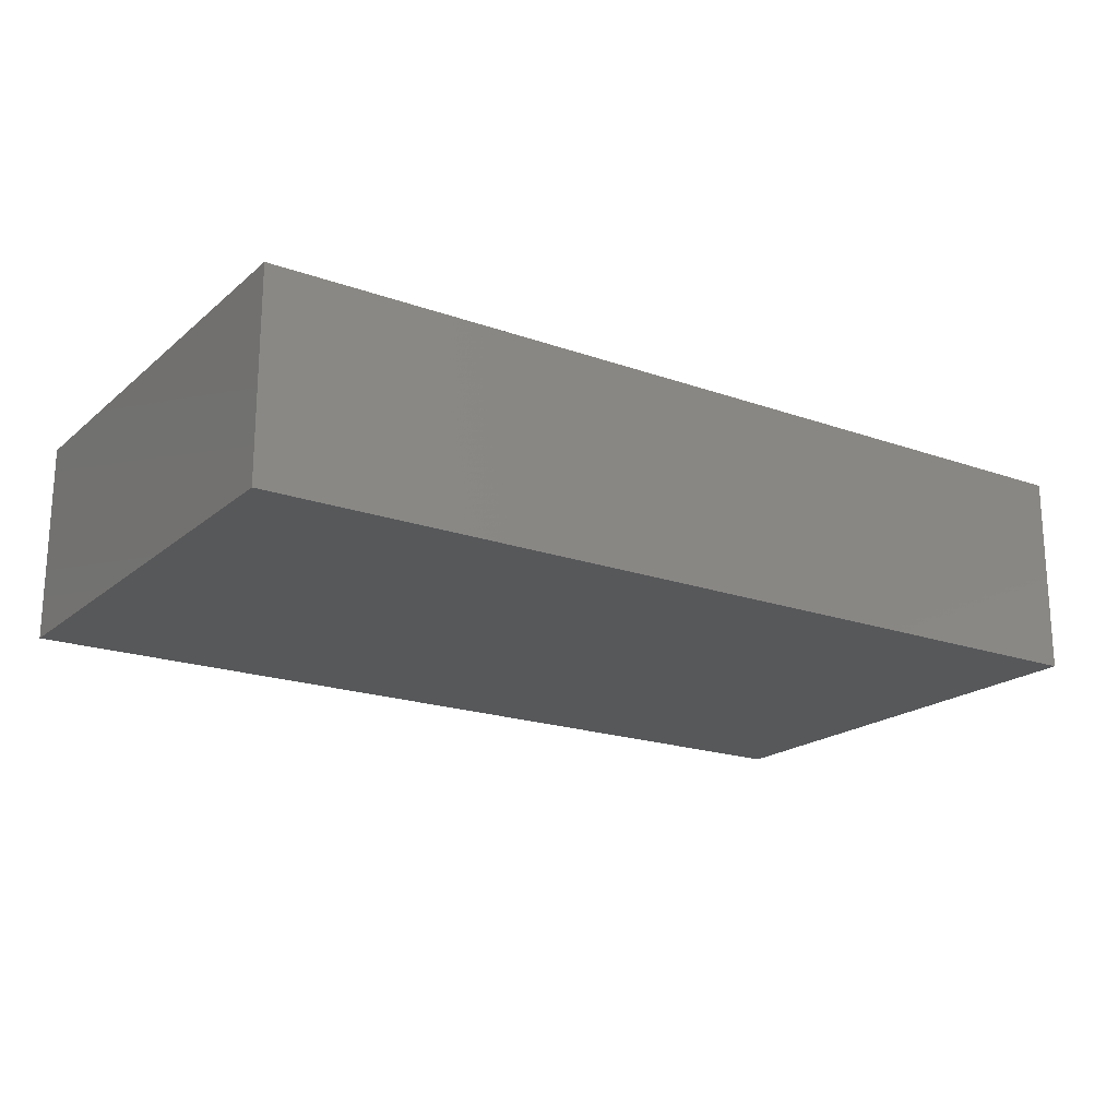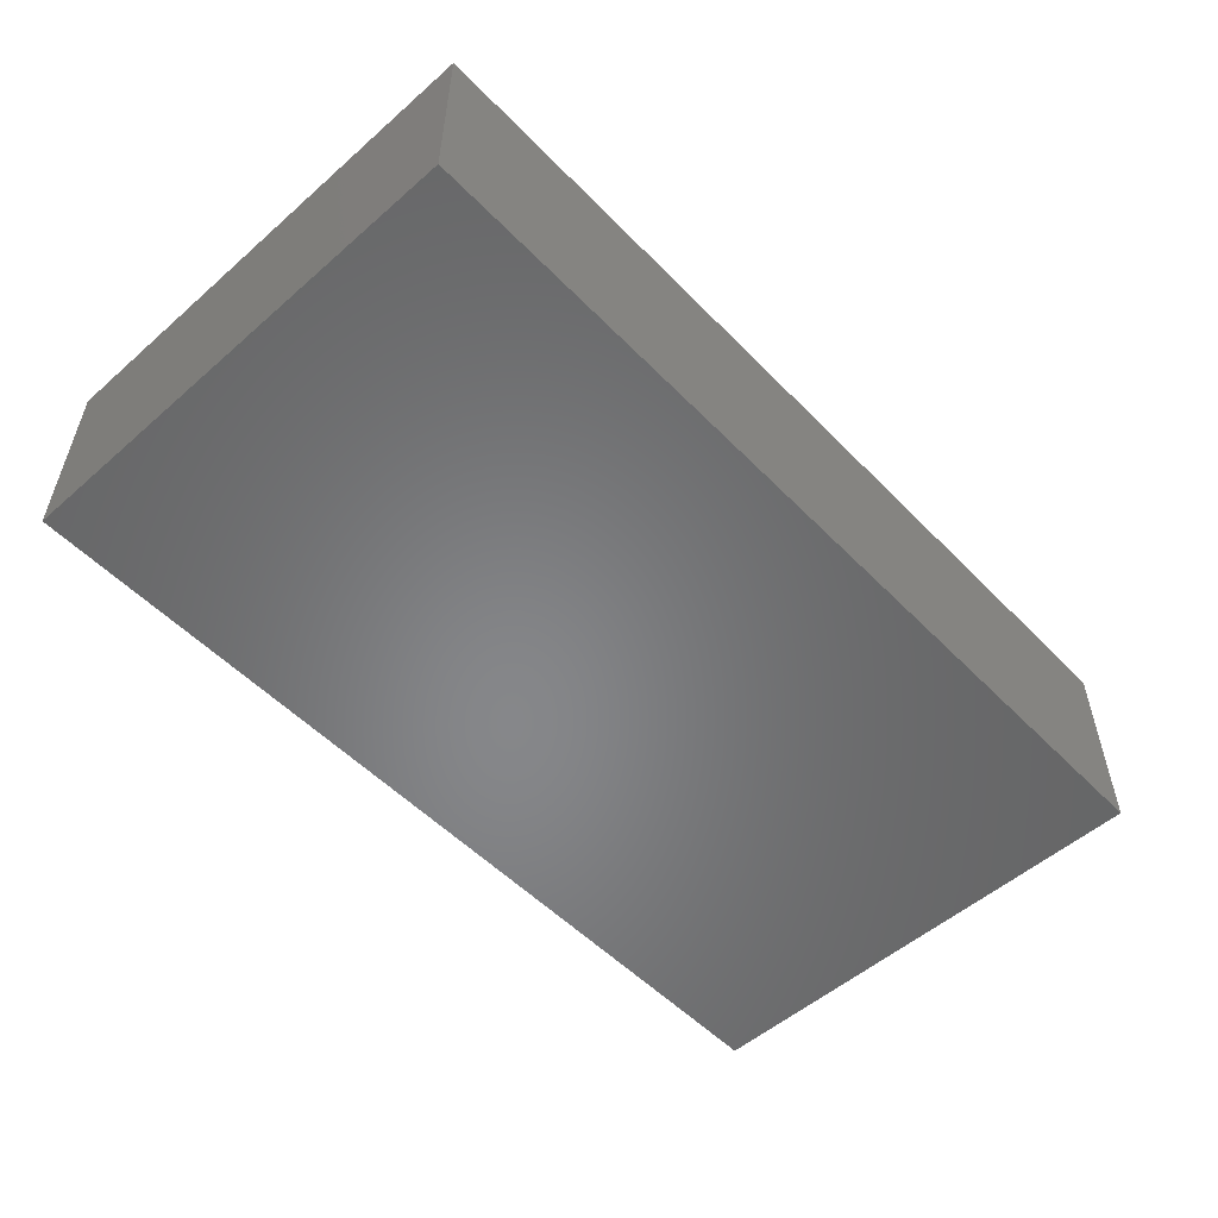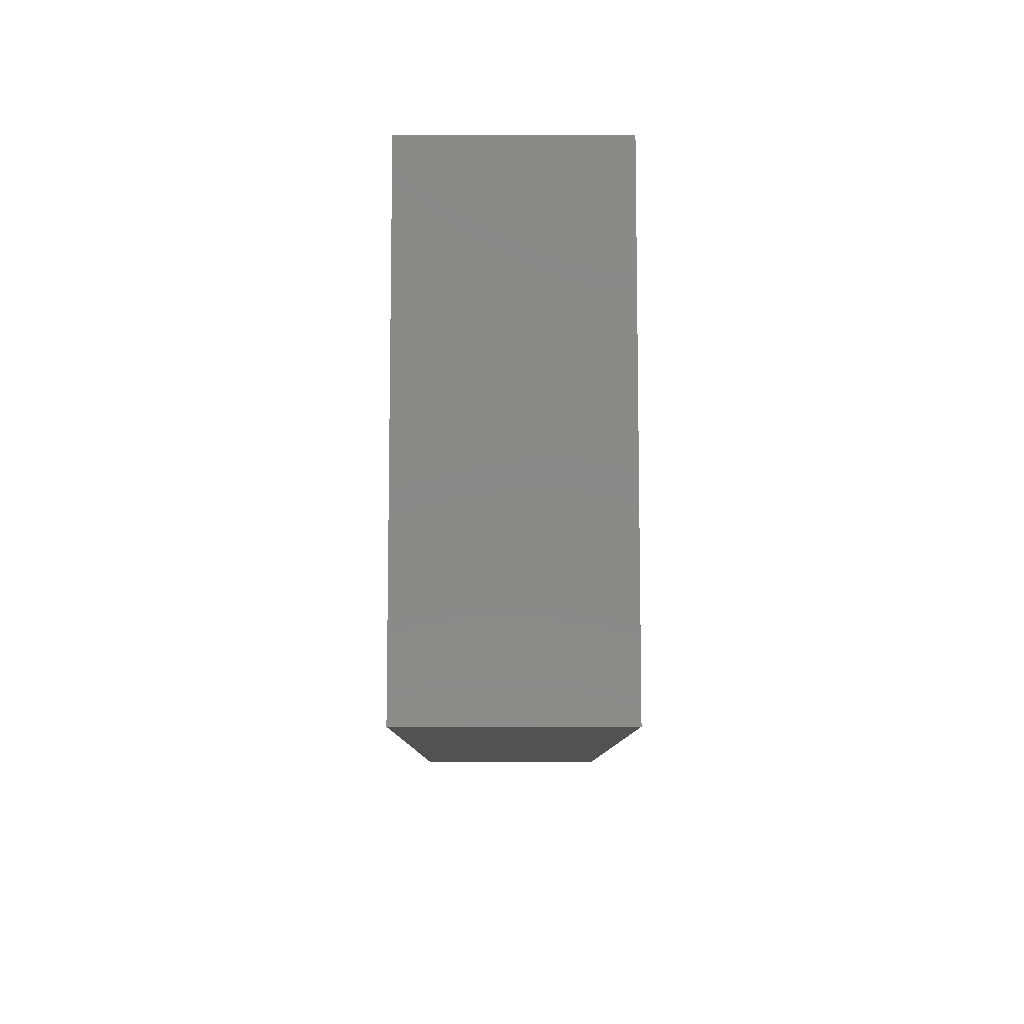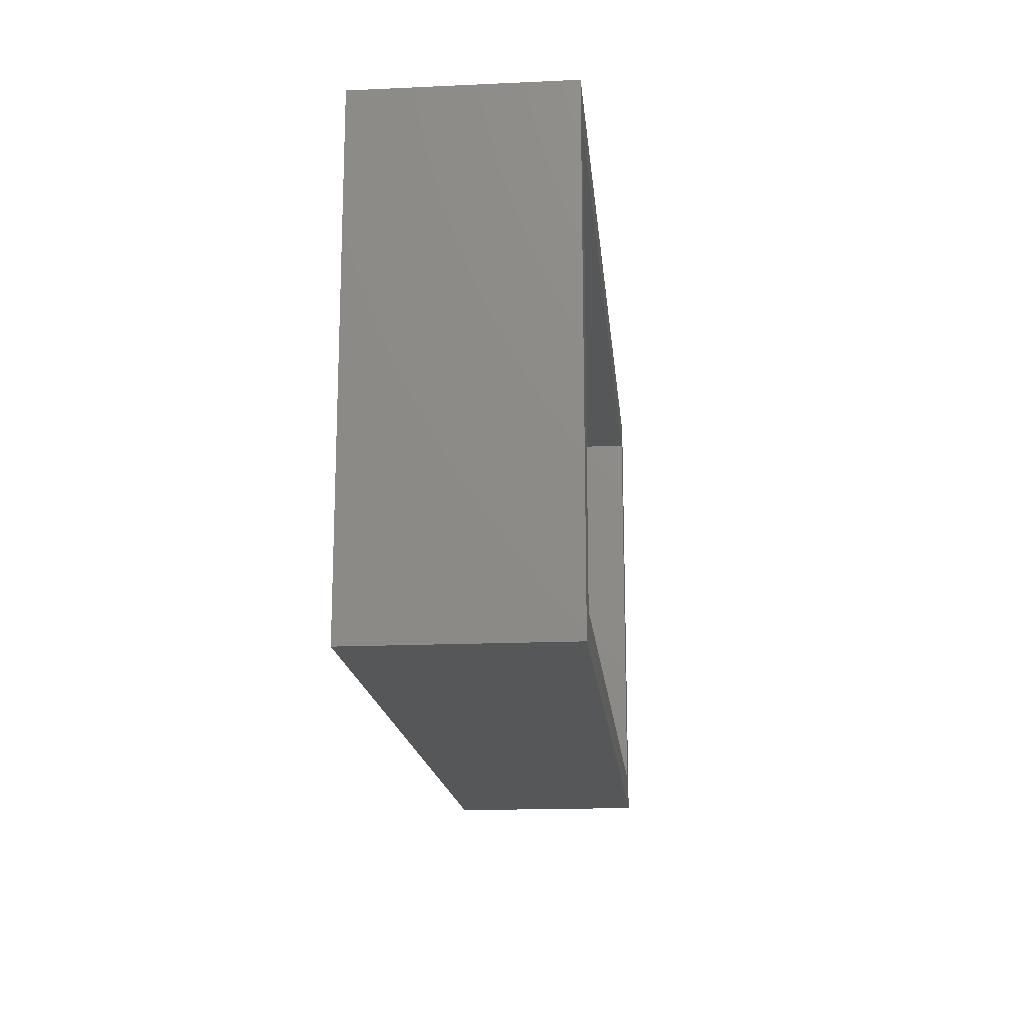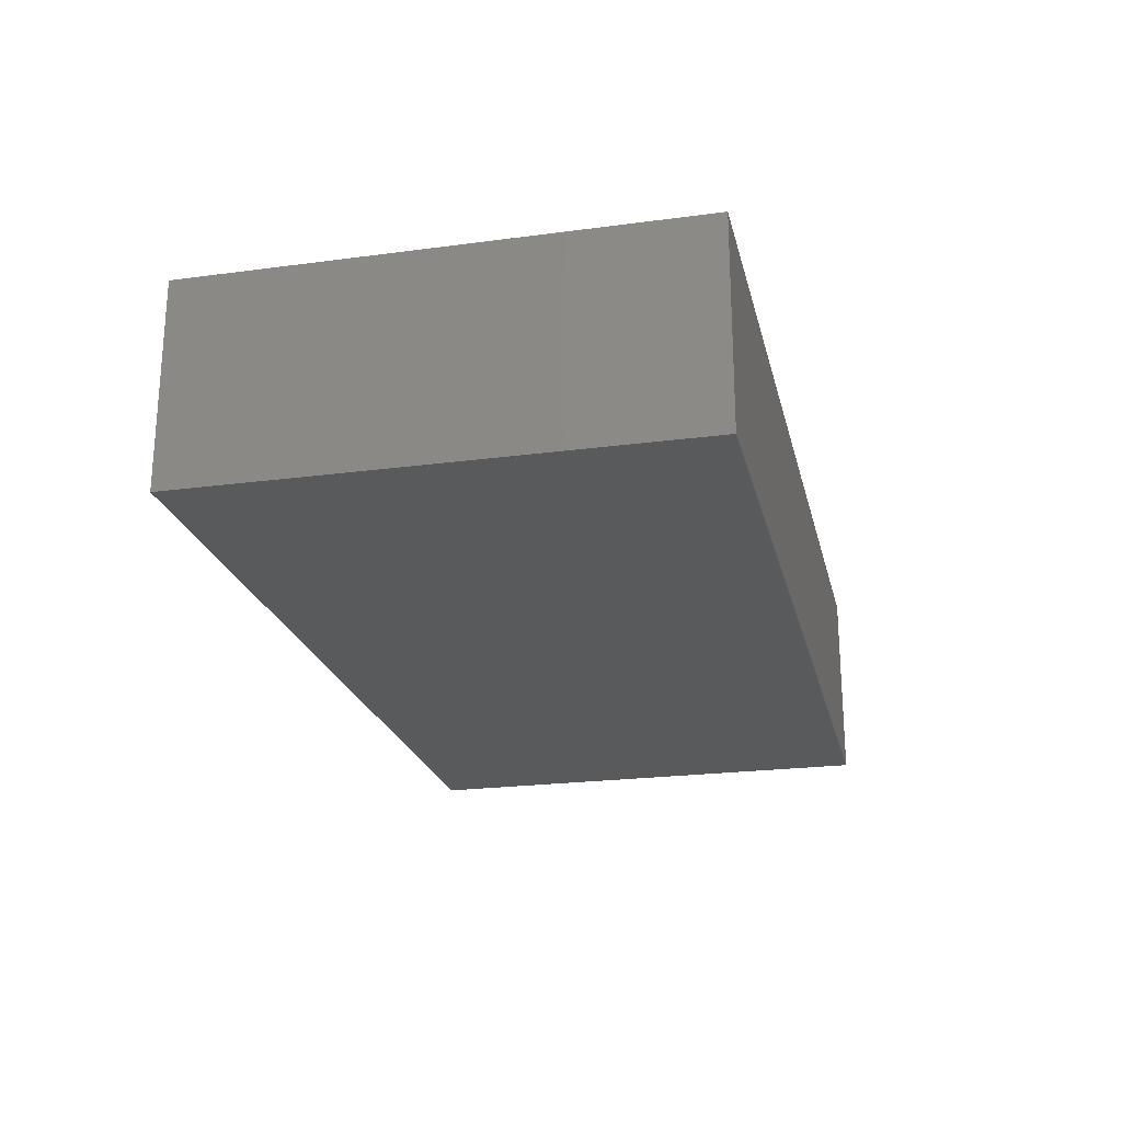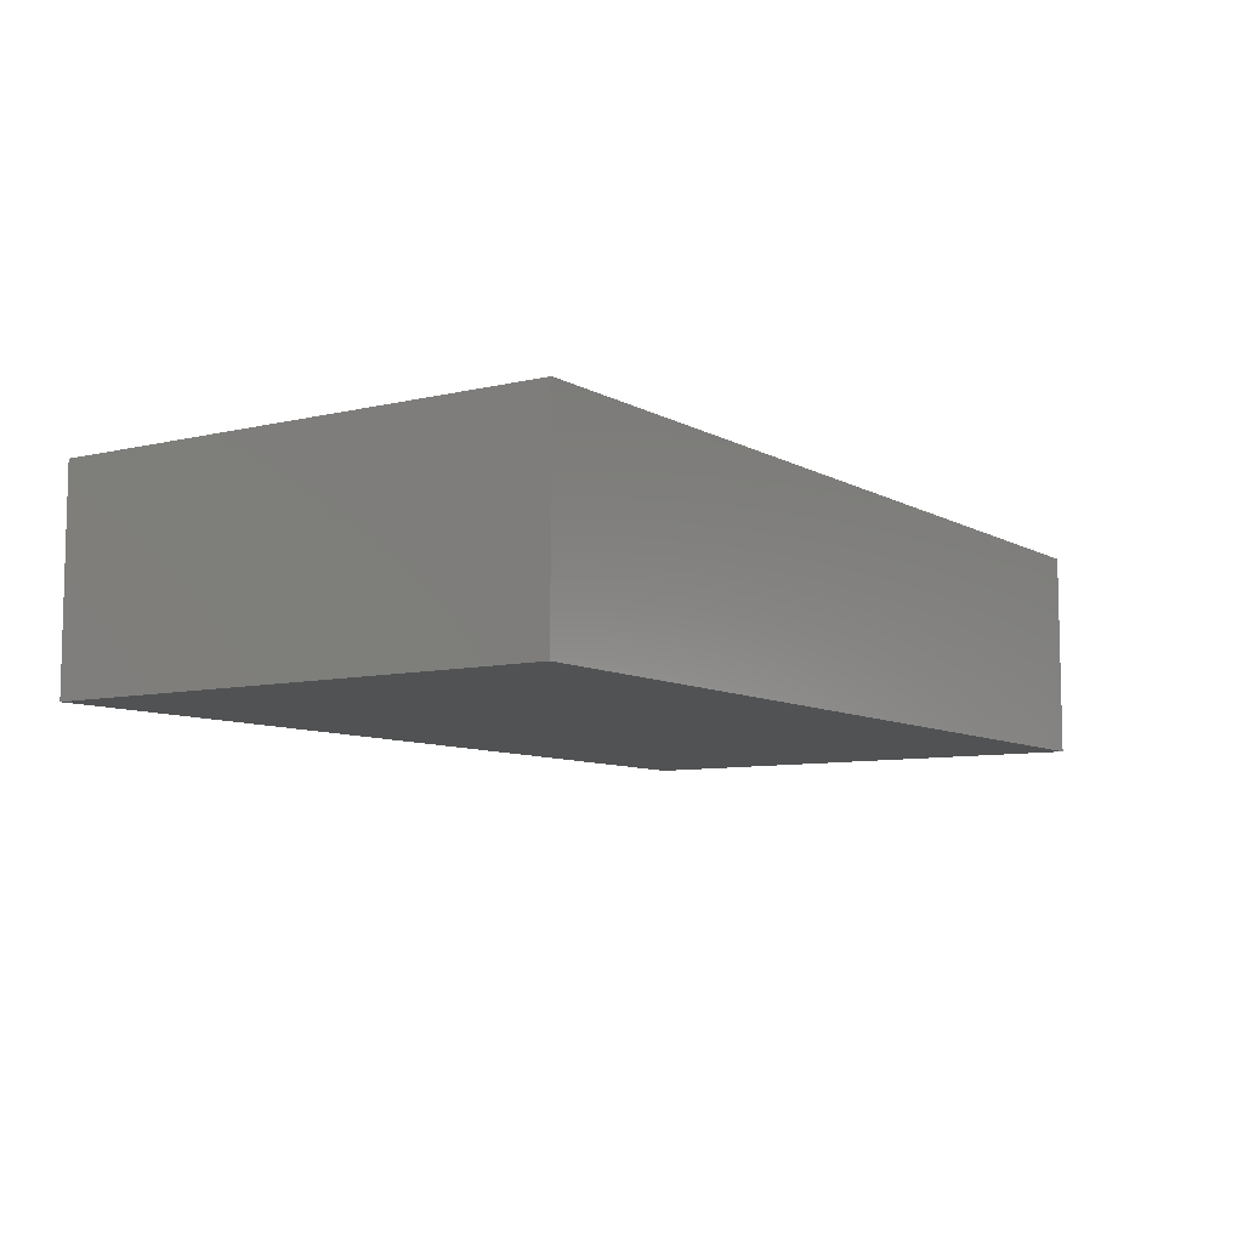
<metadata>
{"format":"stl","ext":"stl","renderer":"f3d","projection":"perspective","resolution":1024,"background":"white","views":[{"elev":-19.5,"azim":146.4,"up":"+Z"},{"elev":-53.7,"azim":-47.1,"up":"+Z"},{"elev":-9.0,"azim":-90.2,"up":"+Y"},{"elev":-16.7,"azim":-84.7,"up":"+Y"},{"elev":-22.6,"azim":-77.1,"up":"+Z"},{"elev":-8.1,"azim":-56.4,"up":"+Z"}]}
</metadata>
<code>
# stl→obj: 16 verts, 28 faces
v 0 0 0
v 0 46 19
v 0 46 0
v 0 0 19
v 86 46 19
v 83 43 19
v 86 0 19
v 3 43 19
v 3 3 19
v 83 3 19
v 86 46 0
v 86 0 0
v 3 43 3
v 3 3 3
v 83 3 3
v 83 43 3
f 1 2 3
f 2 1 4
f 5 6 7
f 5 8 6
f 8 2 9
f 2 8 5
f 10 7 6
f 9 7 10
f 9 4 7
f 4 9 2
f 7 11 5
f 11 7 12
f 1 11 12
f 11 1 3
f 1 7 4
f 7 1 12
f 11 2 5
f 2 11 3
f 9 13 8
f 13 9 14
f 15 6 16
f 6 15 10
f 13 15 16
f 15 13 14
f 15 9 10
f 9 15 14
f 13 6 8
f 6 13 16

</code>
